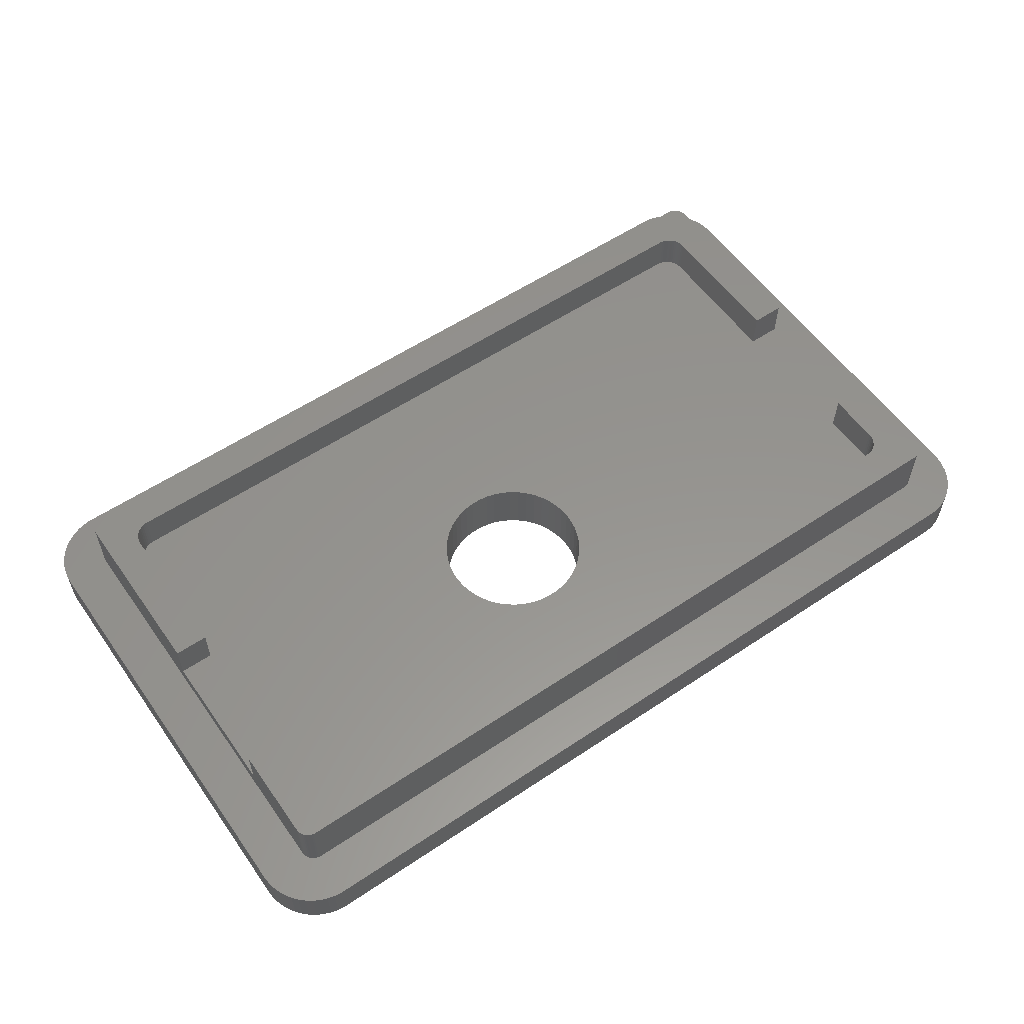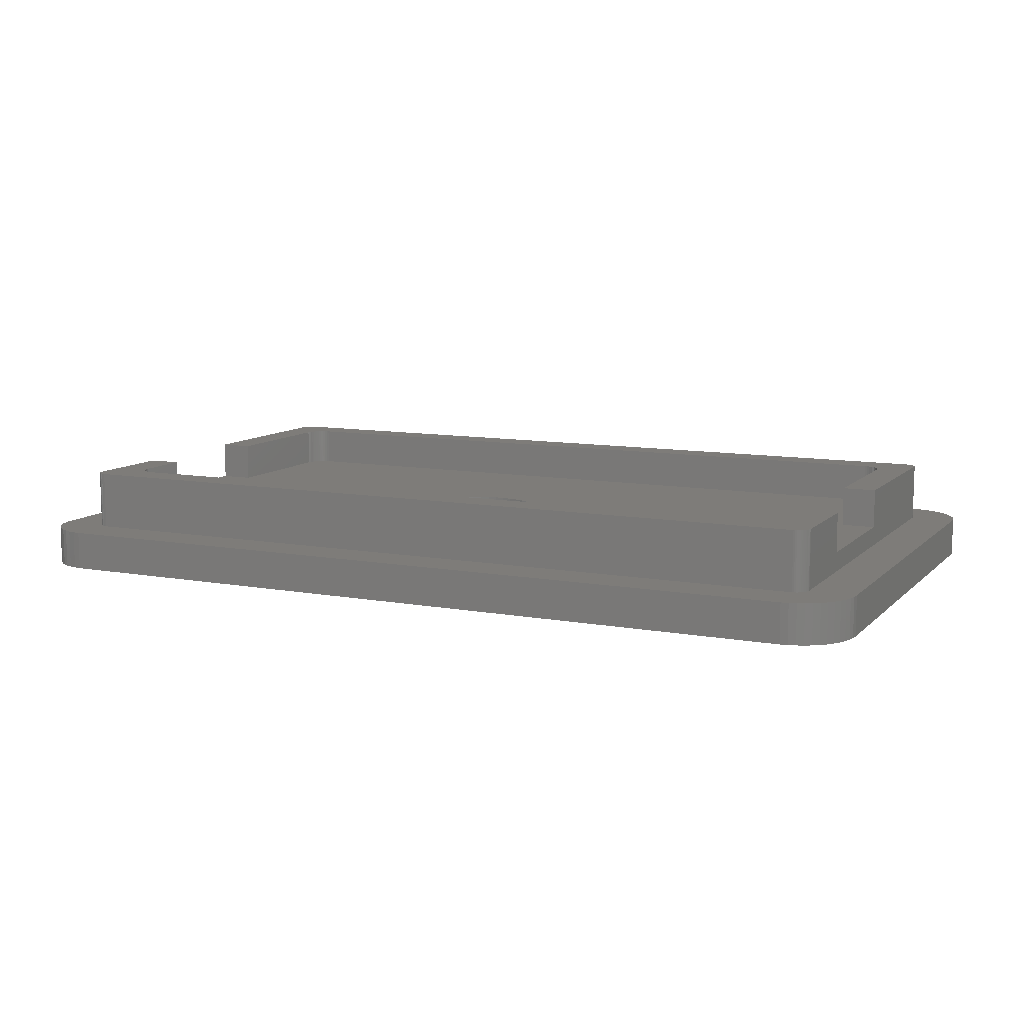
<metadata>
{"format":"stl","ext":"stl","renderer":"f3d","projection":"perspective","resolution":1024,"background":"white","views":[{"elev":57.0,"azim":145.1,"up":"+Z"},{"elev":10.1,"azim":-154.8,"up":"+Z"}]}
</metadata>
<code>
# stl→obj: 428 verts, 856 faces
v 43.56 27.45 0
v 43.19 27.49 2
v 43.56 27.45 2
v 43.19 27.49 0
v 44.61 0.467 0
v 44.91 0.6885 2
v 44.61 0.467 2
v 44.91 0.6885 0
v 0 3 0
v 0 24.5 2
v 0 24.5 0
v 0 3 2
v 2.812 27.49 0
v 2.438 27.45 2
v 2.812 27.49 2
v 2.438 27.45 0
v 46 3 2
v 46 24.5 0
v 46 24.5 2
v 46 3 0
v 2.812 0.00592 0
v 43.19 0.00592 2
v 2.812 0.00592 2
v 43.19 0.00592 0
v 43.7 24.5 2
v 45.98 24.88 2
v 43.69 24.59 2
v 45.91 25.25 2
v 43.7 3 2
v 43.68 24.67 2
v 45.79 25.6 2
v 45.98 2.624 2
v 43.65 24.76 2
v 45.63 25.95 2
v 43.69 2.912 2
v 43.61 24.84 2
v 45.43 26.26 2
v 45.91 2.254 2
v 43.57 24.91 2
v 45.19 26.55 2
v 43.68 2.826 2
v 43.51 24.98 2
v 44.91 26.81 2
v 45.79 1.896 2
v 43.45 25.04 2
v 44.61 27.03 2
v 43.65 2.742 2
v 43.38 25.09 2
v 44.28 27.21 2
v 45.63 1.555 2
v 43.3 25.13 2
v 43.93 27.35 2
v 43.61 2.663 2
v 45.43 1.237 2
v 43.22 25.17 2
v 43.13 25.19 2
v 43.04 25.2 2
v 2.956 25.2 2
v 2.869 25.19 2
v 2.784 25.17 2
v 2.073 27.35 2
v 2.702 25.13 2
v 1.723 27.21 2
v 2.625 25.09 2
v 1.393 27.03 2
v 2.554 25.04 2
v 1.088 26.81 2
v 2.49 24.98 2
v 0.8131 26.55 2
v 2.434 24.91 2
v 0.5729 26.26 2
v 2.387 24.84 2
v 43.57 2.589 2
v 45.19 0.9464 2
v 43.51 2.521 2
v 43.45 2.461 2
v 43.38 2.409 2
v 44.28 0.2855 2
v 43.3 2.367 2
v 43.93 0.1468 2
v 43.22 2.334 2
v 43.56 0.05314 2
v 43.13 2.312 2
v 43.04 2.301 2
v 2.956 2.301 2
v 2.869 2.312 2
v 2.438 0.05314 2
v 2.784 2.334 2
v 2.073 0.1468 2
v 2.702 2.367 2
v 1.723 0.2855 2
v 2.625 2.409 2
v 1.393 0.467 2
v 2.554 2.461 2
v 1.088 0.6885 2
v 2.49 2.521 2
v 0.8131 0.9464 2
v 2.434 2.589 2
v 0.5729 1.237 2
v 2.387 2.663 2
v 0.3711 1.555 2
v 2.349 2.742 2
v 0.2107 1.896 2
v 2.322 2.826 2
v 0.09425 2.254 2
v 2.306 2.912 2
v 0.02366 2.624 2
v 2.3 3 2
v 2.3 24.5 2
v 0.3711 25.95 2
v 2.349 24.76 2
v 0.2107 25.6 2
v 2.322 24.67 2
v 0.09425 25.25 2
v 2.306 24.59 2
v 0.02366 24.88 2
v 1.723 27.21 0
v 1.393 27.03 0
v 45.98 2.624 0
v 45.91 2.254 0
v 43.56 0.05314 0
v 43.93 0.1468 0
v 44.28 0.2855 0
v 0.8131 0.9464 0
v 1.088 0.6885 0
v 0.2107 1.896 0
v 0.09425 2.254 0
v 0.09425 25.25 0
v 0.2107 25.6 0
v 2.073 27.35 0
v 44.28 27.21 0
v 43.93 27.35 0
v 45.19 26.55 0
v 44.91 26.81 0
v 45.79 25.6 0
v 45.91 25.25 0
v 45.63 25.95 0
v 45.43 1.237 0
v 45.19 0.9464 0
v 45.79 1.896 0
v 45.63 1.555 0
v 1.723 0.2855 0
v 2.073 0.1468 0
v 0.3711 1.555 0
v 44.61 27.03 0
v 45.98 24.88 0
v 45.43 26.26 0
v 1.393 0.467 0
v 2.438 0.05314 0
v 0.3711 25.95 0
v 0.5729 26.26 0
v 0.02366 24.88 0
v 28.22 15.53 0
v 28.25 16 0
v 28.22 16.47 0
v 28.13 16.93 0
v 27.79 14.19 0
v 28.13 15.07 0
v 27.99 14.62 0
v 27.53 13.8 0
v 27.23 13.43 0
v 26.89 13.11 0
v 26.51 12.83 0
v 26.1 12.61 0
v 25.66 12.43 0
v 25.2 12.32 0
v 24.74 12.26 0
v 24.26 12.26 0
v 23.8 12.32 0
v 23.34 12.43 0
v 22.9 12.61 0
v 20.87 15.07 0
v 20.78 15.53 0
v 21.01 14.62 0
v 21.21 14.19 0
v 21.47 13.8 0
v 21.77 13.43 0
v 22.11 13.11 0
v 22.49 12.83 0
v 27.99 17.38 0
v 27.79 17.81 0
v 27.53 18.2 0
v 27.23 18.57 0
v 26.89 18.89 0
v 26.51 19.17 0
v 26.1 19.39 0
v 25.66 19.57 0
v 25.2 19.68 0
v 24.74 19.74 0
v 24.26 19.74 0
v 23.8 19.68 0
v 23.34 19.57 0
v 22.9 19.39 0
v 20.75 16 0
v 20.78 16.47 0
v 20.87 16.93 0
v 21.01 17.38 0
v 22.49 19.17 0
v 22.11 18.89 0
v 21.77 18.57 0
v 21.21 17.81 0
v 21.47 18.2 0
v 0.5729 1.237 0
v 1.088 26.81 0
v 0.8131 26.55 0
v 0.02366 2.624 0
v 43.7 12.25 5
v 43.7 3 5
v 43.7 12.25 3
v 43.7 19.75 3
v 43.7 24.5 5
v 43.7 19.75 5
v 2.3 3 5
v 2.306 2.912 5
v 43.69 2.912 5
v 2.3 19.75 3
v 2.3 24.5 5
v 2.3 12.25 3
v 2.3 12.25 5
v 2.3 19.75 5
v 4 5 5
v 4 12.25 5
v 2.956 2.301 5
v 2.869 2.312 5
v 2.784 2.334 5
v 2.702 2.367 5
v 2.625 2.409 5
v 2.554 2.461 5
v 2.49 2.521 5
v 2.434 2.589 5
v 2.387 2.663 5
v 2.349 2.742 5
v 2.322 2.826 5
v 42 5 5
v 41.99 4.875 5
v 41.97 4.751 5
v 41.93 4.632 5
v 41.88 4.518 5
v 41.81 4.412 5
v 41.73 4.315 5
v 43.04 2.301 5
v 43.68 2.826 5
v 43.65 2.742 5
v 43.61 2.663 5
v 42 12.25 5
v 43.57 2.589 5
v 43.51 2.521 5
v 43.45 2.461 5
v 43.38 2.409 5
v 43.3 2.367 5
v 43.22 2.334 5
v 43.13 2.312 5
v 41.64 4.229 5
v 41.54 4.156 5
v 41.43 4.095 5
v 41.31 4.049 5
v 41.19 4.018 5
v 41.06 4.002 5
v 4.937 4.002 5
v 4.813 4.018 5
v 4.691 4.049 5
v 4.574 4.095 5
v 4.464 4.156 5
v 4.363 4.229 5
v 4.271 4.315 5
v 4.191 4.412 5
v 4.124 4.518 5
v 4.07 4.632 5
v 4.031 4.751 5
v 4.008 4.875 5
v 41.99 22.63 5
v 42 22.5 5
v 41.97 22.75 5
v 41.93 22.87 5
v 41.88 22.98 5
v 41.81 23.09 5
v 41.73 23.18 5
v 43.04 25.2 5
v 41.64 23.27 5
v 41.54 23.34 5
v 41.43 23.4 5
v 41.31 23.45 5
v 41.19 23.48 5
v 41.06 23.5 5
v 4.937 23.5 5
v 2.956 25.2 5
v 4.813 23.48 5
v 4.691 23.45 5
v 4.574 23.4 5
v 4.464 23.34 5
v 4.363 23.27 5
v 4.271 23.18 5
v 4.191 23.09 5
v 4.124 22.98 5
v 4.07 22.87 5
v 4.031 22.75 5
v 4.008 22.63 5
v 4 22.5 5
v 2.869 25.19 5
v 2.784 25.17 5
v 2.702 25.13 5
v 2.625 25.09 5
v 2.554 25.04 5
v 2.49 24.98 5
v 2.434 24.91 5
v 2.387 24.84 5
v 2.349 24.76 5
v 2.322 24.67 5
v 2.306 24.59 5
v 4 19.75 5
v 43.69 24.59 5
v 43.68 24.67 5
v 43.65 24.76 5
v 43.61 24.84 5
v 43.57 24.91 5
v 43.51 24.98 5
v 43.45 25.04 5
v 43.38 25.09 5
v 43.3 25.13 5
v 43.22 25.17 5
v 43.13 25.19 5
v 42 19.75 5
v 28.22 16.47 3
v 28.25 16 3
v 24.26 19.74 3
v 23.8 19.68 3
v 27.23 18.57 3
v 26.89 18.89 3
v 21.47 18.2 3
v 21.77 18.57 3
v 22.9 19.39 3
v 22.49 19.17 3
v 27.79 17.81 3
v 27.99 17.38 3
v 28.13 16.93 3
v 27.53 18.2 3
v 26.1 19.39 3
v 25.66 19.57 3
v 25.2 19.68 3
v 24.74 19.74 3
v 26.51 19.17 3
v 21.01 17.38 3
v 21.21 17.81 3
v 20.78 16.47 3
v 20.87 16.93 3
v 20.78 15.53 3
v 20.75 16 3
v 22.11 18.89 3
v 23.34 19.57 3
v 27.79 14.19 3
v 27.53 13.8 3
v 28.22 15.53 3
v 25.2 12.32 3
v 25.66 12.43 3
v 26.51 12.83 3
v 26.89 13.11 3
v 28.13 15.07 3
v 21.77 13.43 3
v 21.47 13.8 3
v 21.21 14.19 3
v 20.87 15.07 3
v 21.01 14.62 3
v 26.1 12.61 3
v 27.99 14.62 3
v 24.26 12.26 3
v 24.74 12.26 3
v 22.49 12.83 3
v 22.9 12.61 3
v 27.23 13.43 3
v 23.34 12.43 3
v 23.8 12.32 3
v 22.11 13.11 3
v 4.937 23.5 3
v 41.06 23.5 3
v 4.813 23.48 3
v 4.008 22.63 3
v 4 22.5 3
v 41.06 4.002 3
v 4.937 4.002 3
v 4 12.25 3
v 4 5 3
v 4 19.75 3
v 4.008 4.875 3
v 4.691 4.049 3
v 4.574 4.095 3
v 4.813 4.018 3
v 4.271 23.18 3
v 4.363 23.27 3
v 41.19 4.018 3
v 41.43 4.095 3
v 41.31 4.049 3
v 42 5 3
v 42 12.25 3
v 42 19.75 3
v 42 22.5 3
v 4.574 23.4 3
v 4.691 23.45 3
v 4.464 23.34 3
v 4.124 22.98 3
v 4.07 22.87 3
v 4.031 22.75 3
v 4.191 23.09 3
v 41.31 23.45 3
v 41.43 23.4 3
v 41.88 4.518 3
v 41.93 4.632 3
v 41.99 22.63 3
v 41.73 4.315 3
v 41.81 4.412 3
v 41.97 22.75 3
v 41.93 22.87 3
v 41.88 22.98 3
v 41.81 23.09 3
v 41.99 4.875 3
v 41.73 23.18 3
v 41.97 4.751 3
v 41.64 23.27 3
v 41.54 23.34 3
v 41.64 4.229 3
v 41.54 4.156 3
v 41.19 23.48 3
v 4.464 4.156 3
v 4.363 4.229 3
v 4.271 4.315 3
v 4.191 4.412 3
v 4.124 4.518 3
v 4.07 4.632 3
v 4.031 4.751 3
f 1 2 3
f 2 1 4
f 5 6 7
f 6 5 8
f 9 10 11
f 10 9 12
f 13 14 15
f 14 13 16
f 4 15 2
f 15 4 13
f 17 18 19
f 18 17 20
f 21 22 23
f 22 21 24
f 25 19 26
f 19 25 17
f 27 26 28
f 29 17 25
f 30 28 31
f 17 29 32
f 33 31 34
f 35 32 29
f 36 34 37
f 32 35 38
f 39 37 40
f 41 38 35
f 42 40 43
f 38 41 44
f 45 43 46
f 47 44 41
f 48 46 49
f 44 47 50
f 51 49 52
f 53 50 47
f 50 53 54
f 26 27 25
f 28 30 27
f 31 33 30
f 34 36 33
f 37 39 36
f 55 52 3
f 40 42 39
f 43 45 42
f 46 48 45
f 49 51 48
f 52 55 51
f 56 3 2
f 3 56 55
f 2 57 56
f 2 58 57
f 15 58 2
f 15 59 58
f 14 59 15
f 59 14 60
f 61 60 14
f 60 61 62
f 63 62 61
f 62 63 64
f 65 64 63
f 64 65 66
f 67 66 65
f 66 67 68
f 69 68 67
f 68 69 70
f 70 71 72
f 71 70 69
f 73 54 53
f 54 73 74
f 75 74 73
f 74 75 6
f 76 6 75
f 6 76 7
f 77 7 76
f 7 77 78
f 79 78 77
f 78 79 80
f 81 80 79
f 80 81 82
f 83 82 81
f 82 83 22
f 84 22 83
f 85 22 84
f 85 23 22
f 86 23 85
f 87 86 88
f 89 88 90
f 91 90 92
f 93 92 94
f 95 94 96
f 86 87 23
f 97 96 98
f 99 98 100
f 101 100 102
f 103 102 104
f 105 104 106
f 107 106 108
f 88 89 87
f 109 10 108
f 110 72 71
f 12 108 10
f 72 110 111
f 107 108 12
f 112 111 110
f 90 91 89
f 111 112 113
f 92 93 91
f 114 113 112
f 94 95 93
f 113 114 115
f 96 97 95
f 116 115 114
f 98 99 97
f 115 116 109
f 100 101 99
f 109 116 10
f 102 103 101
f 104 105 103
f 106 107 105
f 117 65 63
f 65 117 118
f 38 119 32
f 119 38 120
f 24 82 22
f 82 24 121
f 122 78 80
f 78 122 123
f 124 95 97
f 95 124 125
f 126 105 127
f 105 126 103
f 128 112 129
f 112 128 114
f 16 61 14
f 61 16 130
f 131 52 49
f 52 131 132
f 133 43 40
f 43 133 134
f 28 135 31
f 135 28 136
f 31 137 34
f 137 31 135
f 74 138 54
f 138 74 139
f 50 140 44
f 140 50 141
f 44 120 38
f 120 44 140
f 142 89 91
f 89 142 143
f 121 80 82
f 80 121 122
f 123 7 78
f 7 123 5
f 144 103 126
f 103 144 101
f 130 63 61
f 63 130 117
f 132 3 52
f 3 132 1
f 145 49 46
f 49 145 131
f 134 46 43
f 46 134 145
f 26 136 28
f 136 26 146
f 19 146 26
f 146 19 18
f 37 133 40
f 133 37 147
f 34 147 37
f 147 34 137
f 32 20 17
f 20 32 119
f 54 141 50
f 141 54 138
f 8 74 6
f 74 8 139
f 125 93 95
f 93 125 148
f 143 87 89
f 87 143 149
f 149 23 87
f 23 149 21
f 150 71 151
f 71 150 110
f 11 116 152
f 116 11 10
f 152 114 128
f 114 152 116
f 129 110 150
f 110 129 112
f 148 91 93
f 91 148 142
f 24 20 119
f 20 153 18
f 24 119 120
f 154 18 153
f 24 120 140
f 155 18 154
f 24 140 141
f 156 18 155
f 24 141 138
f 4 18 156
f 24 138 139
f 146 4 136
f 24 139 8
f 136 4 135
f 24 8 5
f 135 4 137
f 24 5 123
f 147 4 133
f 24 123 122
f 133 4 134
f 24 122 121
f 134 4 145
f 20 24 157
f 131 4 132
f 132 4 1
f 145 4 131
f 20 158 153
f 20 159 158
f 20 157 159
f 24 160 157
f 24 161 160
f 24 162 161
f 24 163 162
f 24 164 163
f 24 165 164
f 24 166 165
f 24 167 166
f 24 168 167
f 21 168 24
f 168 21 169
f 169 21 170
f 170 21 171
f 172 9 173
f 174 9 172
f 9 174 21
f 175 21 174
f 176 21 175
f 177 21 176
f 178 21 177
f 179 21 178
f 171 21 179
f 137 4 147
f 18 4 146
f 180 4 156
f 181 4 180
f 182 4 181
f 183 4 182
f 184 4 183
f 185 4 184
f 186 4 185
f 187 4 186
f 188 4 187
f 189 4 188
f 190 4 189
f 13 190 191
f 13 191 192
f 13 192 193
f 11 173 9
f 173 11 194
f 194 11 195
f 13 195 11
f 195 13 196
f 196 13 197
f 190 13 4
f 198 13 193
f 199 13 198
f 200 13 199
f 197 13 201
f 9 21 149
f 201 13 202
f 9 149 143
f 202 13 200
f 9 143 142
f 13 11 16
f 9 142 148
f 16 11 130
f 9 148 125
f 130 11 117
f 9 125 124
f 117 11 118
f 9 124 203
f 118 11 204
f 9 203 144
f 204 11 205
f 9 144 126
f 205 11 151
f 9 126 127
f 151 11 150
f 9 127 206
f 150 11 129
f 129 11 128
f 128 11 152
f 151 69 205
f 69 151 71
f 204 69 67
f 69 204 205
f 118 67 65
f 67 118 204
f 127 107 206
f 107 127 105
f 206 12 9
f 12 206 107
f 124 99 203
f 99 124 97
f 203 101 144
f 101 203 99
f 207 208 209
f 210 211 212
f 211 210 25
f 209 25 210
f 209 29 25
f 29 209 208
f 106 213 108
f 213 106 214
f 215 29 208
f 29 215 35
f 109 216 217
f 109 218 216
f 108 218 109
f 213 218 108
f 218 213 219
f 217 216 220
f 219 221 222
f 221 213 223
f 223 213 224
f 224 213 225
f 225 213 226
f 226 213 227
f 227 213 228
f 228 213 229
f 229 213 230
f 230 213 231
f 231 213 232
f 232 213 233
f 221 219 213
f 233 213 214
f 234 208 207
f 235 208 234
f 236 208 235
f 237 208 236
f 238 208 237
f 239 208 238
f 240 208 239
f 241 208 240
f 208 241 215
f 215 241 242
f 242 241 243
f 243 241 244
f 234 207 245
f 246 241 247
f 247 241 248
f 248 241 249
f 249 241 250
f 250 241 251
f 251 241 252
f 244 241 246
f 253 241 240
f 254 241 253
f 255 241 254
f 256 241 255
f 257 241 256
f 258 241 257
f 259 241 258
f 259 223 241
f 260 223 259
f 261 223 260
f 262 223 261
f 263 223 262
f 264 223 263
f 265 223 264
f 266 223 265
f 267 223 266
f 268 223 267
f 269 223 268
f 270 223 269
f 223 270 221
f 211 271 272
f 211 273 271
f 211 274 273
f 211 275 274
f 211 276 275
f 211 277 276
f 278 279 277
f 278 280 279
f 278 281 280
f 278 282 281
f 278 283 282
f 278 284 283
f 278 285 284
f 286 285 278
f 286 287 285
f 286 288 287
f 286 289 288
f 286 290 289
f 286 291 290
f 286 292 291
f 217 292 286
f 292 217 293
f 293 217 294
f 294 217 295
f 295 217 296
f 296 217 297
f 297 217 298
f 217 286 299
f 217 299 300
f 217 300 301
f 217 301 302
f 217 302 303
f 217 303 304
f 217 304 305
f 217 305 306
f 217 306 307
f 217 307 308
f 217 308 309
f 220 298 217
f 298 220 310
f 278 211 311
f 278 311 312
f 278 312 313
f 278 313 314
f 278 314 315
f 278 315 316
f 278 316 317
f 278 317 318
f 278 318 319
f 278 319 320
f 278 320 321
f 277 211 278
f 211 272 212
f 212 272 322
f 85 241 223
f 241 85 84
f 247 73 246
f 73 247 75
f 60 301 300
f 301 60 62
f 243 41 242
f 41 243 47
f 314 39 315
f 39 314 36
f 79 249 250
f 249 79 77
f 76 247 248
f 247 76 75
f 86 223 224
f 223 86 85
f 242 35 215
f 35 242 41
f 66 304 303
f 304 66 68
f 109 309 115
f 309 109 217
f 70 304 68
f 304 70 305
f 51 320 319
f 320 51 55
f 57 286 278
f 286 57 58
f 311 30 312
f 30 311 27
f 246 53 244
f 53 246 73
f 244 47 243
f 47 244 53
f 81 250 251
f 250 81 79
f 96 230 98
f 230 96 229
f 90 225 226
f 225 90 88
f 55 321 320
f 321 55 56
f 56 278 321
f 278 56 57
f 58 299 286
f 299 58 59
f 59 300 299
f 300 59 60
f 211 27 311
f 27 211 25
f 42 317 316
f 317 42 45
f 48 319 318
f 319 48 51
f 83 251 252
f 251 83 81
f 84 252 241
f 252 84 83
f 77 248 249
f 248 77 76
f 102 233 104
f 233 102 232
f 88 224 225
f 224 88 86
f 92 226 227
f 226 92 90
f 94 227 228
f 227 94 92
f 96 228 229
f 228 96 94
f 115 308 113
f 308 115 309
f 113 307 111
f 307 113 308
f 312 33 313
f 33 312 30
f 315 42 316
f 42 315 39
f 45 318 317
f 318 45 48
f 98 231 100
f 231 98 230
f 100 232 102
f 232 100 231
f 104 214 106
f 214 104 233
f 111 306 72
f 306 111 307
f 72 305 70
f 305 72 306
f 64 303 302
f 303 64 66
f 62 302 301
f 302 62 64
f 313 36 314
f 36 313 33
f 154 323 155
f 323 154 324
f 191 325 326
f 325 191 190
f 184 327 328
f 327 184 183
f 329 200 330
f 200 329 202
f 198 331 332
f 331 198 193
f 180 333 181
f 333 180 334
f 155 335 156
f 335 155 323
f 181 336 182
f 336 181 333
f 187 337 338
f 337 187 186
f 189 339 340
f 339 189 188
f 185 328 341
f 328 185 184
f 342 201 343
f 201 342 197
f 343 202 329
f 202 343 201
f 344 196 345
f 196 344 195
f 346 194 347
f 194 346 173
f 199 332 348
f 332 199 198
f 192 326 349
f 326 192 191
f 160 350 157
f 350 160 351
f 153 324 154
f 324 153 352
f 165 353 354
f 353 165 166
f 156 334 180
f 334 156 335
f 182 327 183
f 327 182 336
f 190 340 325
f 340 190 189
f 188 338 339
f 338 188 187
f 186 341 337
f 341 186 185
f 345 197 342
f 197 345 196
f 162 355 356
f 355 162 163
f 158 352 153
f 352 158 357
f 358 176 359
f 176 358 177
f 359 175 360
f 175 359 176
f 361 173 346
f 173 361 172
f 360 174 362
f 174 360 175
f 163 363 355
f 363 163 164
f 164 354 363
f 354 164 165
f 347 195 344
f 195 347 194
f 200 348 330
f 348 200 199
f 193 349 331
f 349 193 192
f 159 357 158
f 357 159 364
f 157 364 159
f 364 157 350
f 167 365 366
f 365 167 168
f 171 367 368
f 367 171 179
f 362 172 361
f 172 362 174
f 161 356 369
f 356 161 162
f 161 351 160
f 351 161 369
f 166 366 353
f 366 166 167
f 169 370 371
f 370 169 170
f 170 368 370
f 368 170 171
f 179 372 367
f 372 179 178
f 178 358 372
f 358 178 177
f 168 371 365
f 371 168 169
f 373 284 285
f 284 373 374
f 375 285 287
f 285 375 373
f 298 376 297
f 376 298 377
f 378 259 258
f 259 378 379
f 221 380 222
f 380 221 381
f 310 377 298
f 377 310 382
f 270 381 221
f 381 270 383
f 384 262 261
f 262 384 385
f 379 260 259
f 260 379 386
f 387 291 292
f 291 387 388
f 386 261 260
f 261 386 384
f 389 258 257
f 258 389 378
f 390 256 255
f 256 390 391
f 392 245 393
f 245 392 234
f 394 272 395
f 272 394 322
f 396 288 289
f 288 396 397
f 398 289 290
f 289 398 396
f 295 399 294
f 399 295 400
f 296 400 295
f 400 296 401
f 294 402 293
f 402 294 399
f 391 257 256
f 257 391 389
f 403 281 282
f 281 403 404
f 405 237 406
f 237 405 238
f 395 271 407
f 271 395 272
f 408 239 409
f 239 408 240
f 388 290 291
f 290 388 398
f 297 401 296
f 401 297 376
f 293 387 292
f 387 293 402
f 216 380 382
f 380 216 218
f 374 394 395
f 324 394 323
f 374 395 407
f 357 393 352
f 374 407 410
f 364 393 357
f 374 410 411
f 350 393 364
f 374 411 412
f 351 393 350
f 374 412 413
f 392 378 414
f 374 413 415
f 414 378 416
f 374 415 417
f 416 378 406
f 374 417 418
f 334 394 374
f 374 418 404
f 405 378 409
f 374 404 403
f 419 378 420
f 374 403 421
f 420 378 390
f 390 378 391
f 391 378 389
f 393 324 352
f 394 324 393
f 394 335 323
f 394 334 335
f 374 333 334
f 374 336 333
f 374 327 336
f 374 328 327
f 374 341 328
f 374 337 341
f 374 338 337
f 374 339 338
f 374 340 339
f 374 325 340
f 373 325 374
f 345 382 344
f 382 345 373
f 342 373 345
f 343 373 342
f 329 373 343
f 330 373 329
f 348 373 330
f 332 373 348
f 331 373 332
f 349 373 331
f 326 373 349
f 325 373 326
f 394 209 210
f 209 394 393
f 409 378 408
f 408 378 419
f 406 378 405
f 393 378 392
f 393 351 378
f 369 378 351
f 356 378 369
f 355 378 356
f 363 378 355
f 354 378 363
f 353 378 354
f 366 378 353
f 365 378 366
f 379 365 371
f 379 371 370
f 379 370 368
f 344 382 347
f 380 347 382
f 347 380 346
f 346 380 361
f 361 380 362
f 362 380 360
f 379 360 380
f 360 379 359
f 365 379 378
f 367 379 368
f 359 379 358
f 377 373 375
f 372 379 367
f 377 375 397
f 381 379 380
f 377 397 396
f 379 381 386
f 377 396 398
f 386 381 384
f 377 398 388
f 384 381 385
f 377 388 387
f 385 381 422
f 377 387 402
f 422 381 423
f 377 402 399
f 423 381 424
f 377 399 400
f 424 381 425
f 377 400 401
f 358 379 372
f 377 401 376
f 425 381 426
f 373 377 382
f 426 381 427
f 427 381 428
f 428 381 383
f 268 428 269
f 428 268 427
f 422 264 263
f 264 422 423
f 269 383 270
f 383 269 428
f 374 283 284
f 283 374 421
f 421 282 283
f 282 421 403
f 404 280 281
f 280 404 418
f 411 275 412
f 275 411 274
f 412 276 413
f 276 412 275
f 417 277 279
f 277 417 415
f 420 255 254
f 255 420 390
f 407 273 410
f 273 407 271
f 409 238 405
f 238 409 239
f 416 235 414
f 235 416 236
f 397 287 288
f 287 397 375
f 267 427 268
f 427 267 426
f 266 426 267
f 426 266 425
f 423 265 264
f 265 423 424
f 413 277 415
f 277 413 276
f 418 279 280
f 279 418 417
f 410 274 411
f 274 410 273
f 408 253 240
f 253 408 419
f 419 254 253
f 254 419 420
f 414 234 392
f 234 414 235
f 406 236 416
f 236 406 237
f 265 425 266
f 425 265 424
f 385 263 262
f 263 385 422
f 216 310 220
f 310 216 382
f 394 212 322
f 212 394 210
f 380 219 222
f 219 380 218
f 209 245 207
f 245 209 393

</code>
